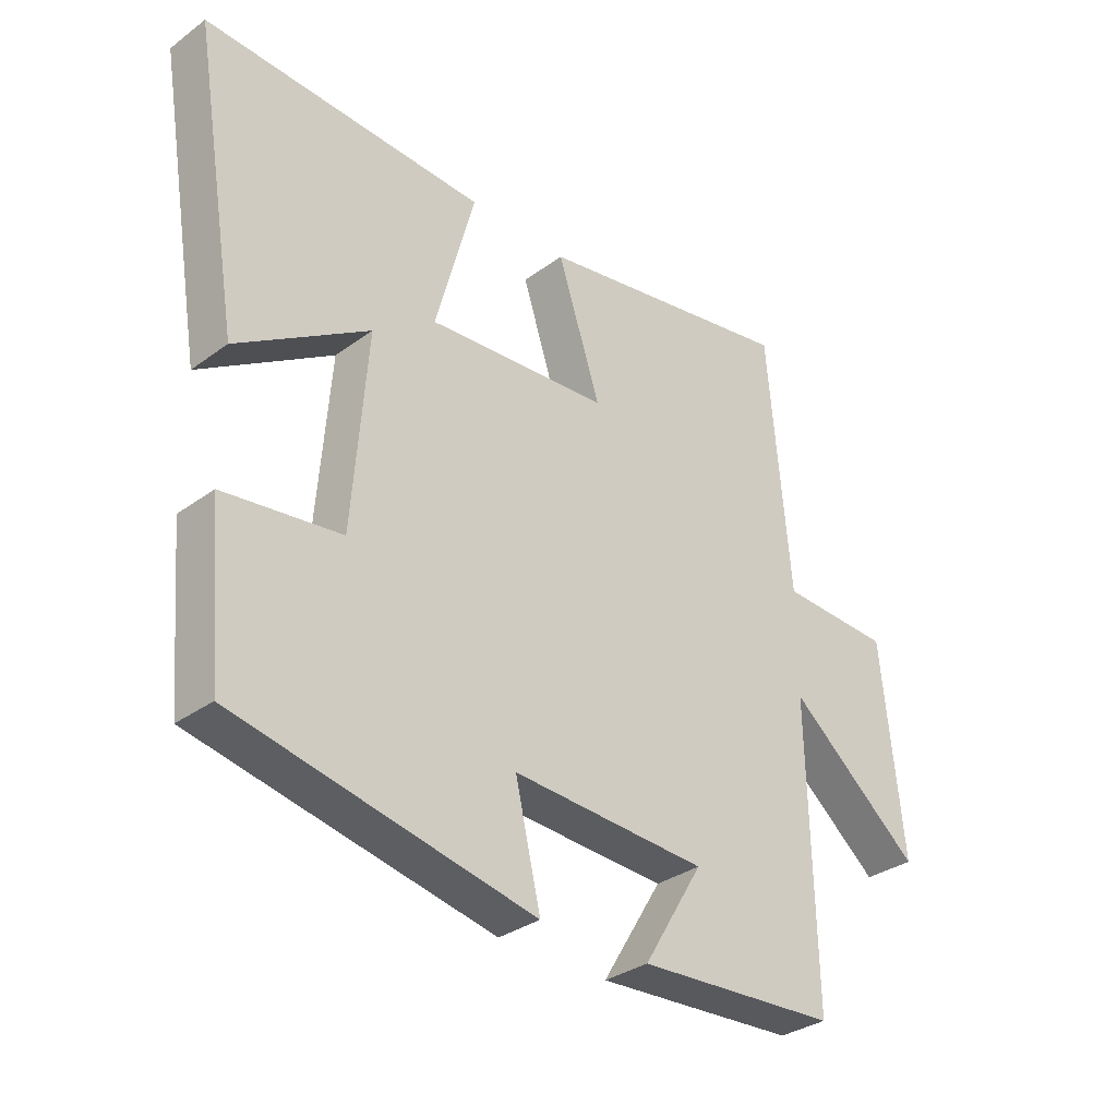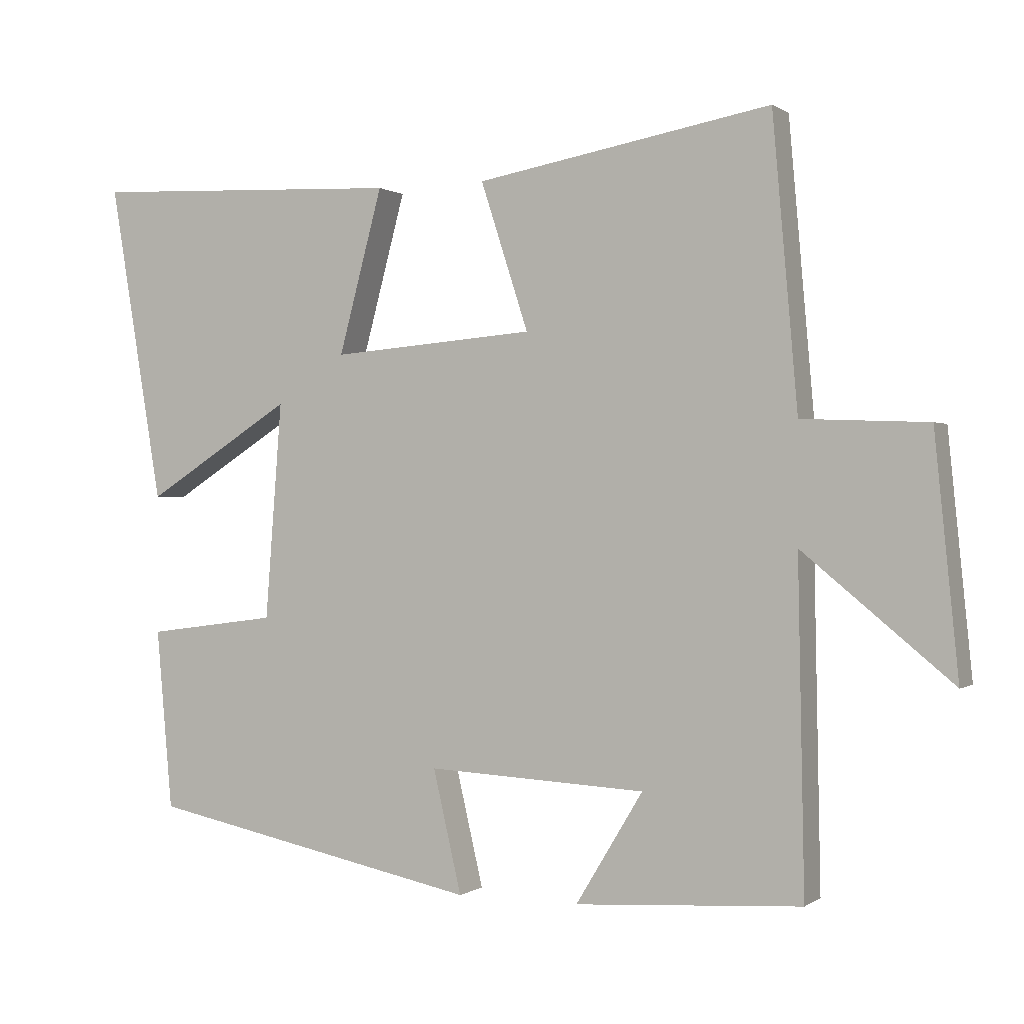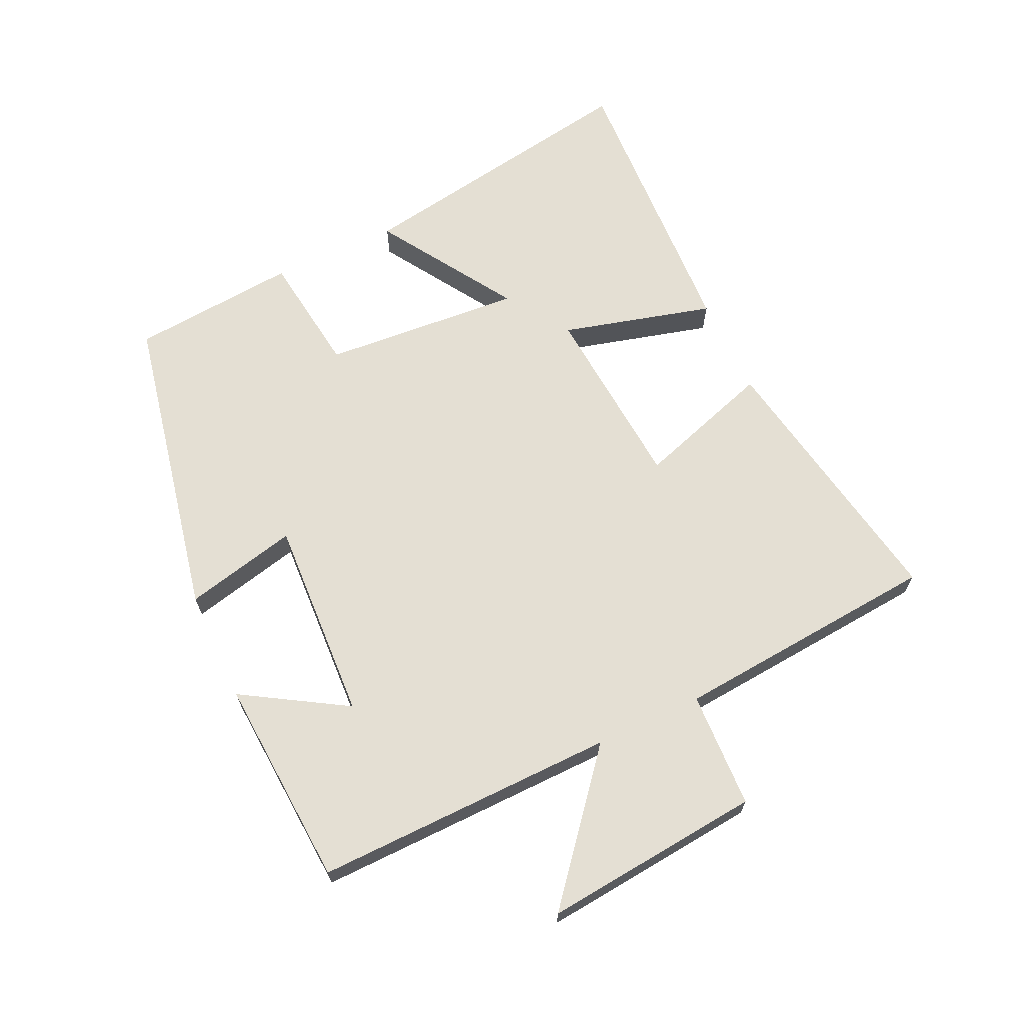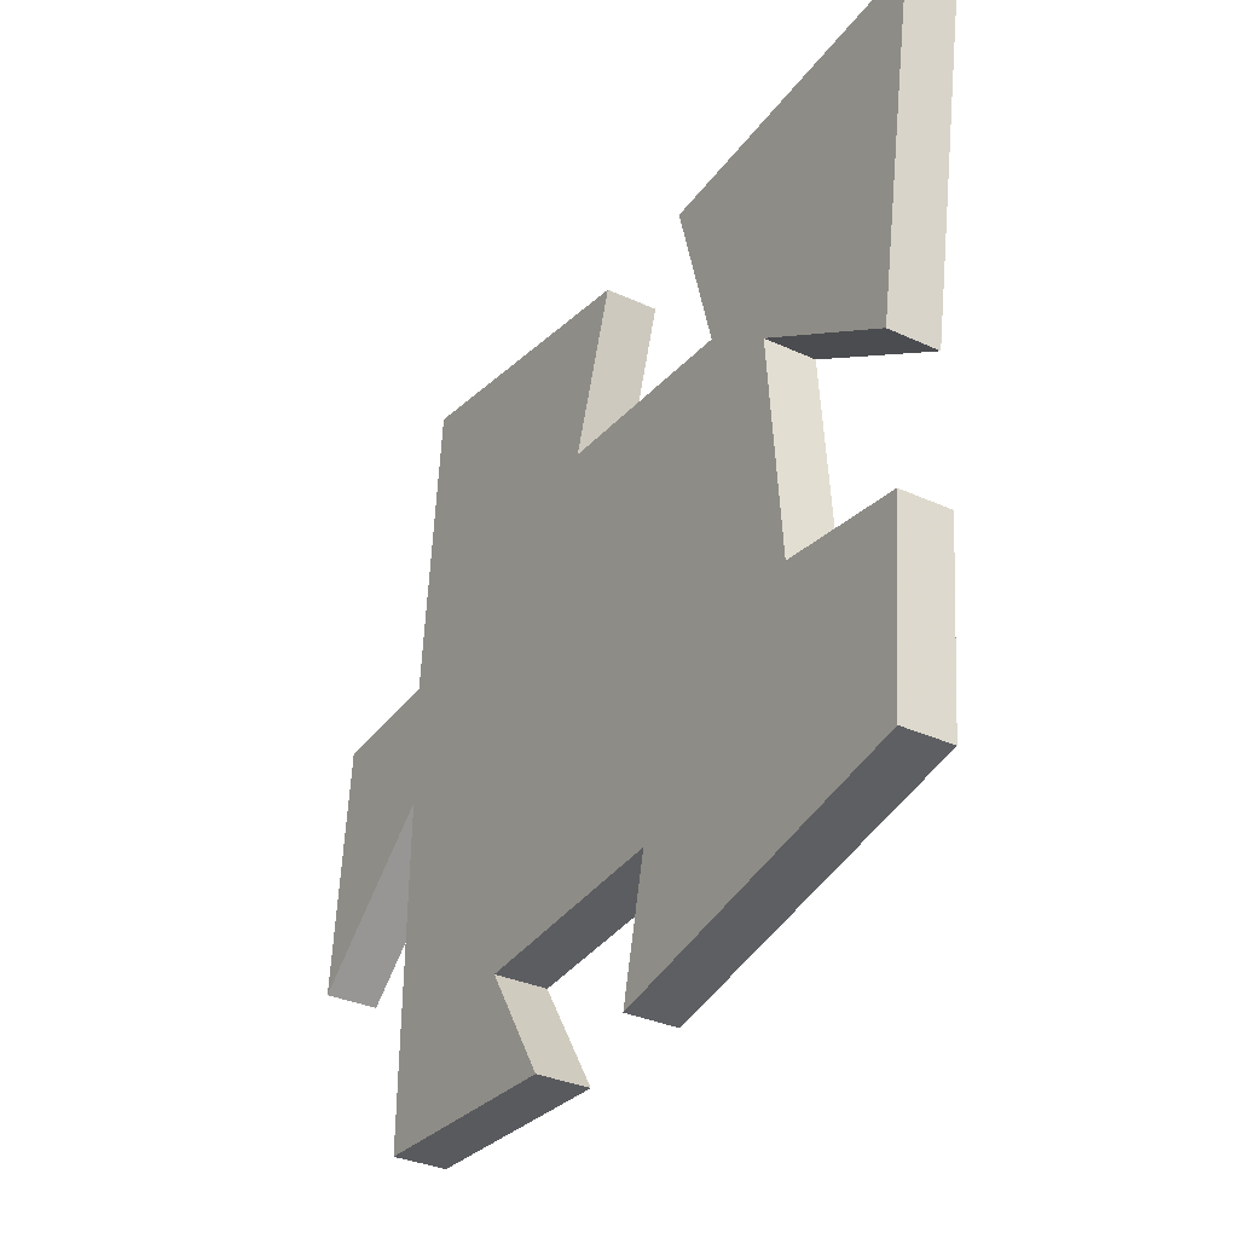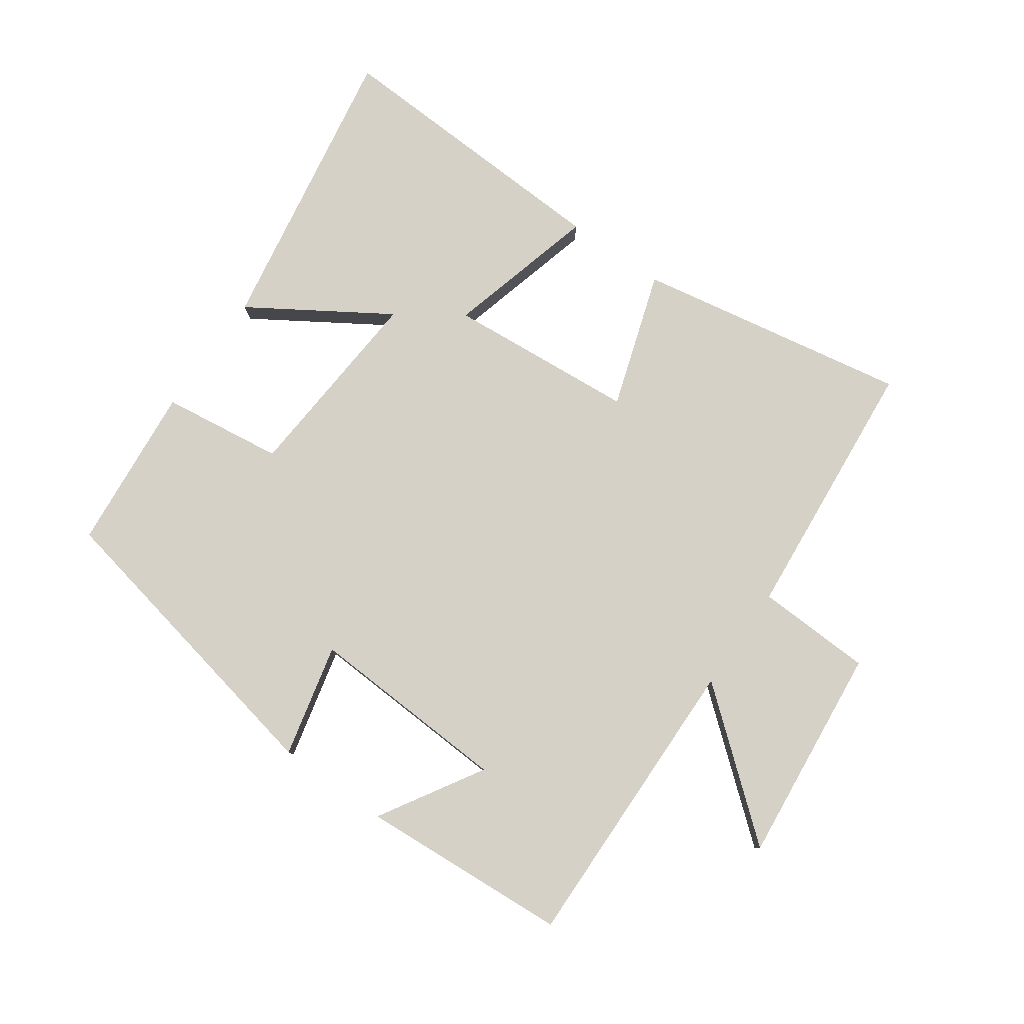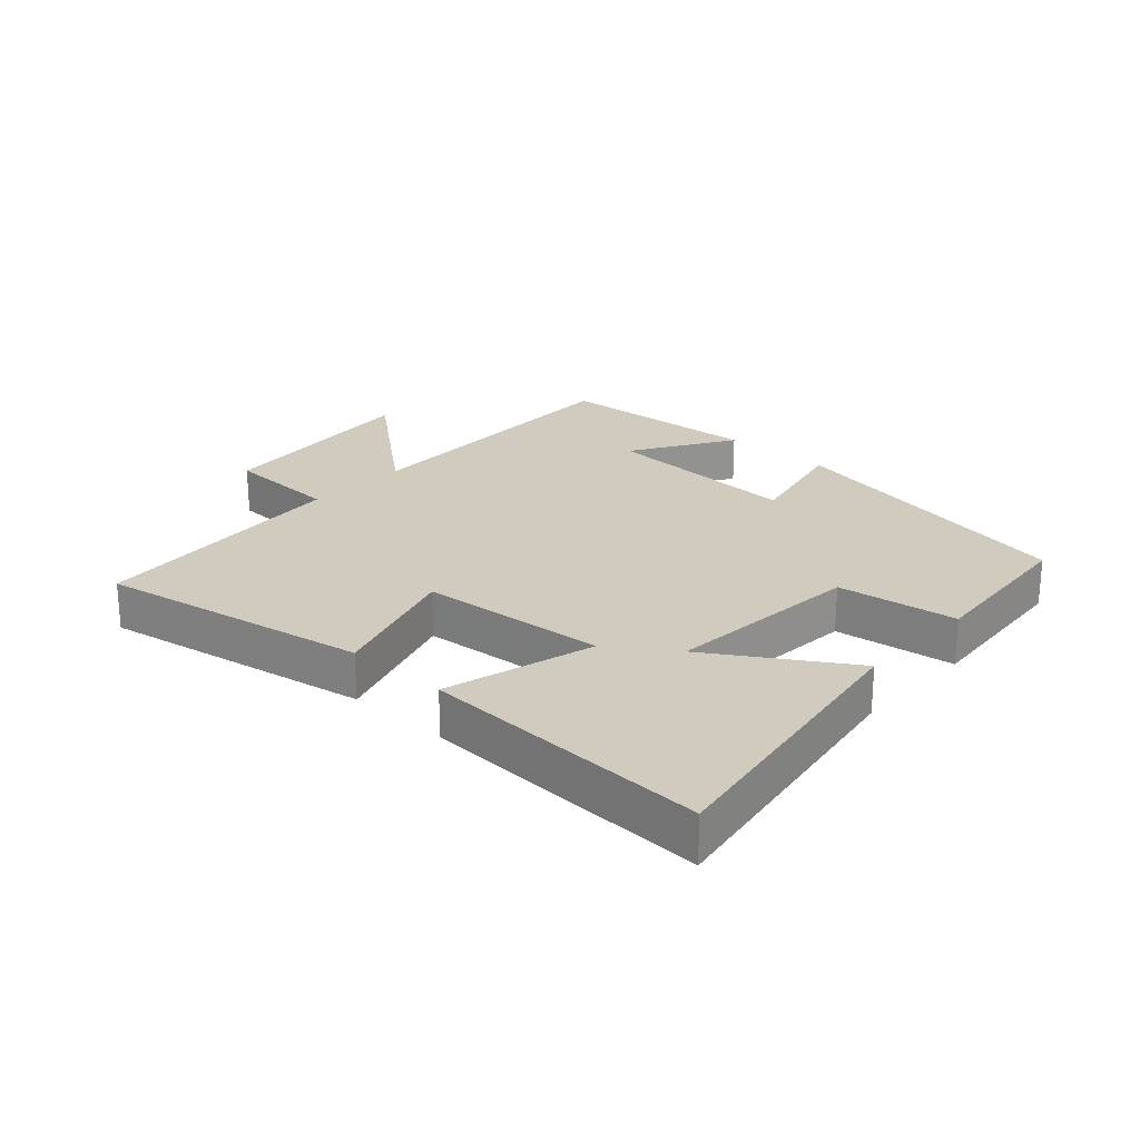
<metadata>
{"format":"obj","ext":"obj","renderer":"f3d","projection":"perspective","resolution":1024,"background":"white","views":[{"elev":-32.6,"azim":135.4,"up":"+Z"},{"elev":0.2,"azim":-154.9,"up":"+Z"},{"elev":66.8,"azim":-115.0,"up":"+Y"},{"elev":-33.7,"azim":58.0,"up":"+Z"},{"elev":79.6,"azim":-144.8,"up":"+Y"},{"elev":23.5,"azim":42.5,"up":"+Y"}]}
</metadata>
<code>
v -0.464 0.07 0.576
v -0.039 0.07 0.5
v -0.108 0.07 0.288
v 0.186 0.07 0.264
v 0.123 0.07 0.5
v 0.577 0.07 0.52
v 0.5 0.07 0.06
v 0.287 0.07 0.195
v 0.311 0.07 -0.117
v 0.5 0.07 -0.142
v 0.477 0.07 -0.402
v -0.005 0.07 -0.5
v 0.036 0.07 -0.324
v -0.28 0.07 -0.34
v -0.183 0.07 -0.5
v -0.509 0.07 -0.479
v -0.5 0.07 -0.009
v -0.715 0.07 -0.186
v -0.681 0.07 0.154
v -0.5 0.07 0.161
v -0.464 0 0.576
v -0.039 0 0.5
v -0.108 0 0.288
v 0.186 0 0.264
v 0.123 0 0.5
v 0.577 0 0.52
v 0.5 0 0.06
v 0.287 0 0.195
v 0.311 0 -0.117
v 0.5 0 -0.142
v 0.477 0 -0.402
v -0.005 0 -0.5
v 0.036 0 -0.324
v -0.28 0 -0.34
v -0.183 0 -0.5
v -0.509 0 -0.479
v -0.5 0 -0.009
v -0.715 0 -0.186
v -0.681 0 0.154
v -0.5 0 0.161
f 17 18 19 20
f 17 20 1 2
f 14 15 16 17
f 13 14 17
f 10 11 12 13
f 9 10 13
f 8 9 13 17
f 5 6 7 8
f 4 5 8
f 3 4 8 17
f 2 3 17
f 40 39 38 37
f 22 21 40 37
f 37 36 35 34
f 37 34 33
f 33 32 31 30
f 33 30 29
f 37 33 29 28
f 28 27 26 25
f 28 25 24
f 37 28 24 23
f 37 23 22
f 1 21 22 2
f 2 22 23 3
f 3 23 24 4
f 4 24 25 5
f 5 25 26 6
f 6 26 27 7
f 7 27 28 8
f 8 28 29 9
f 9 29 30 10
f 10 30 31 11
f 11 31 32 12
f 12 32 33 13
f 13 33 34 14
f 14 34 35 15
f 15 35 36 16
f 16 36 37 17
f 17 37 38 18
f 18 38 39 19
f 19 39 40 20
f 20 40 21 1

</code>
